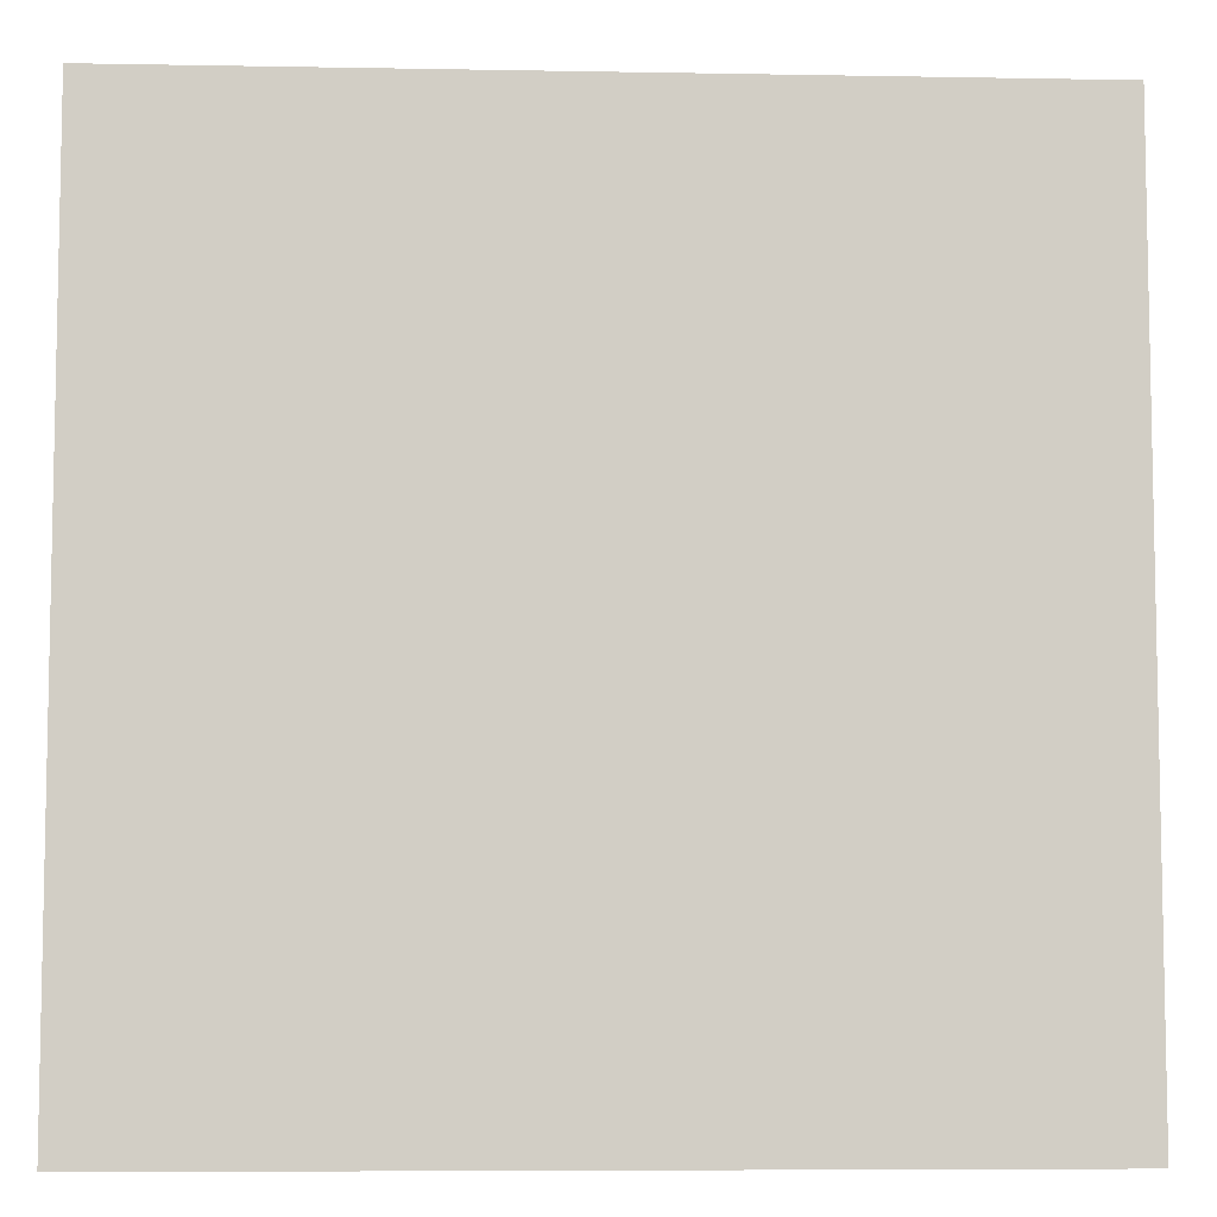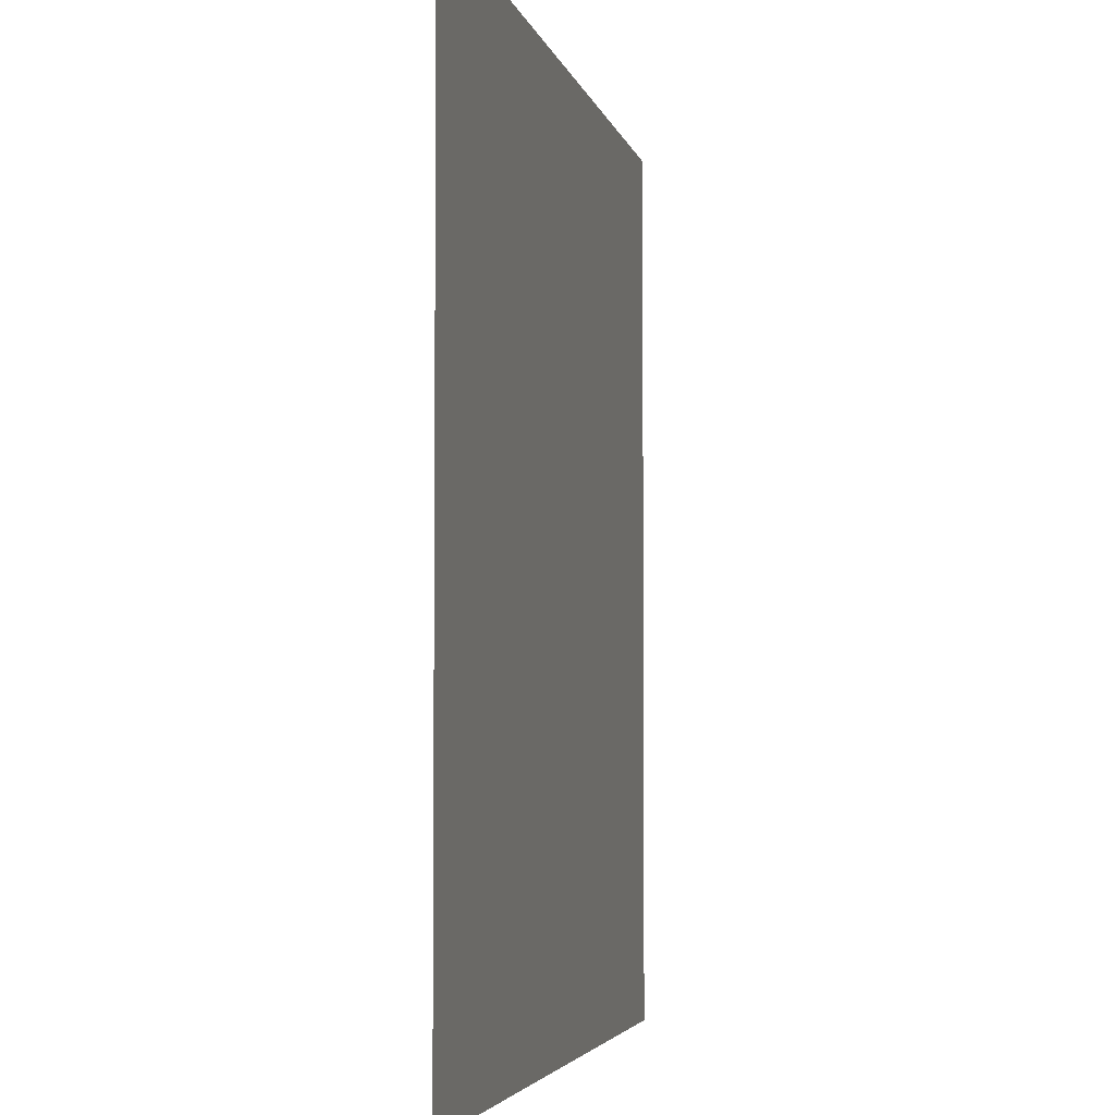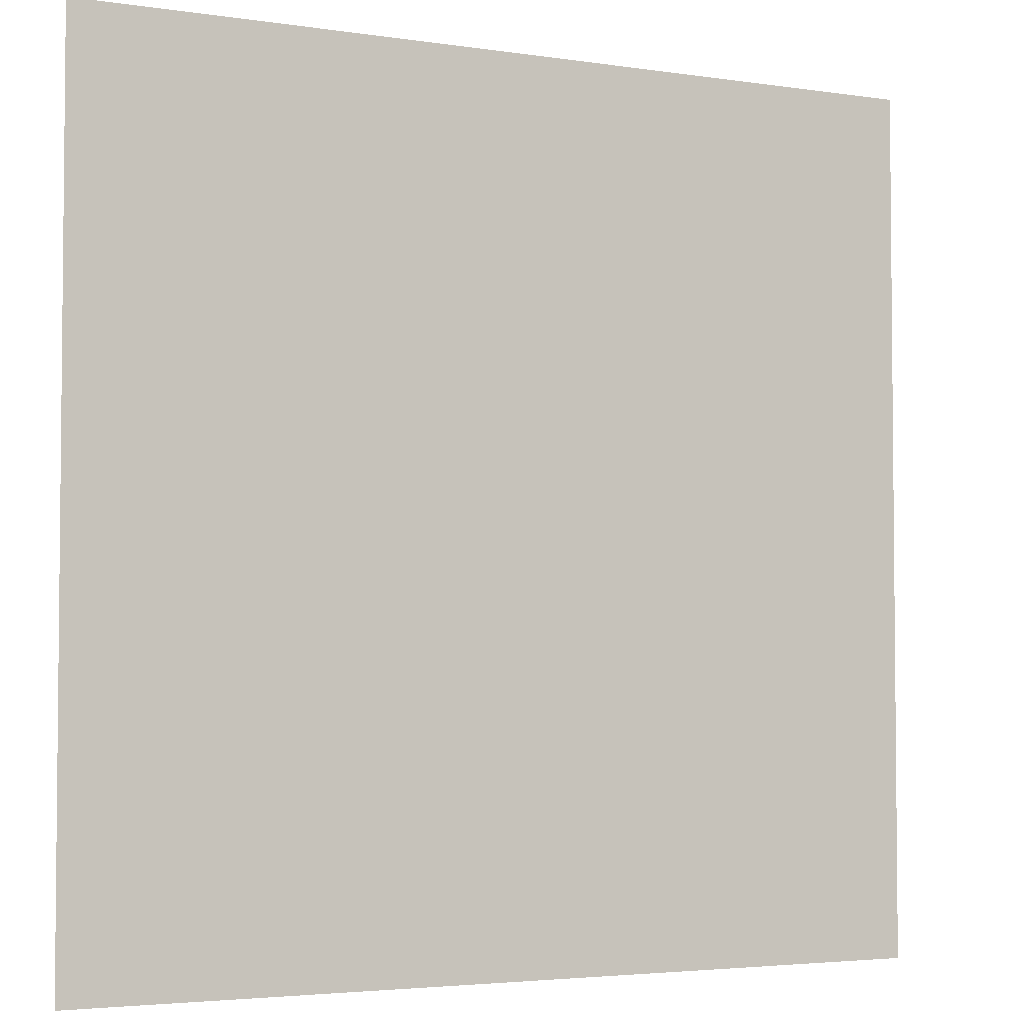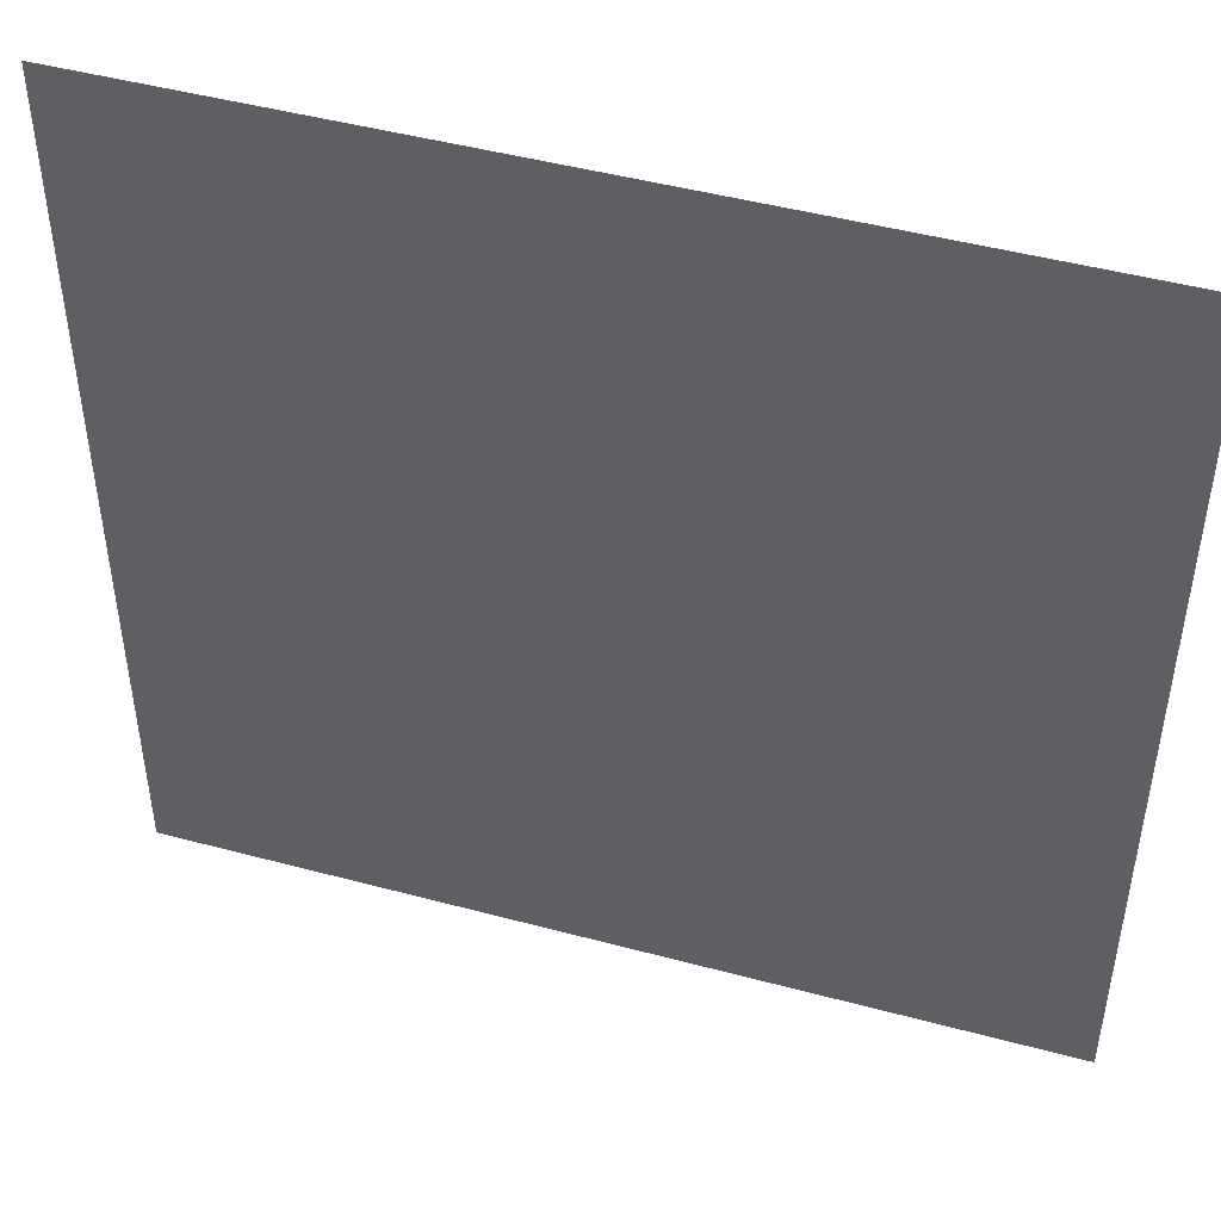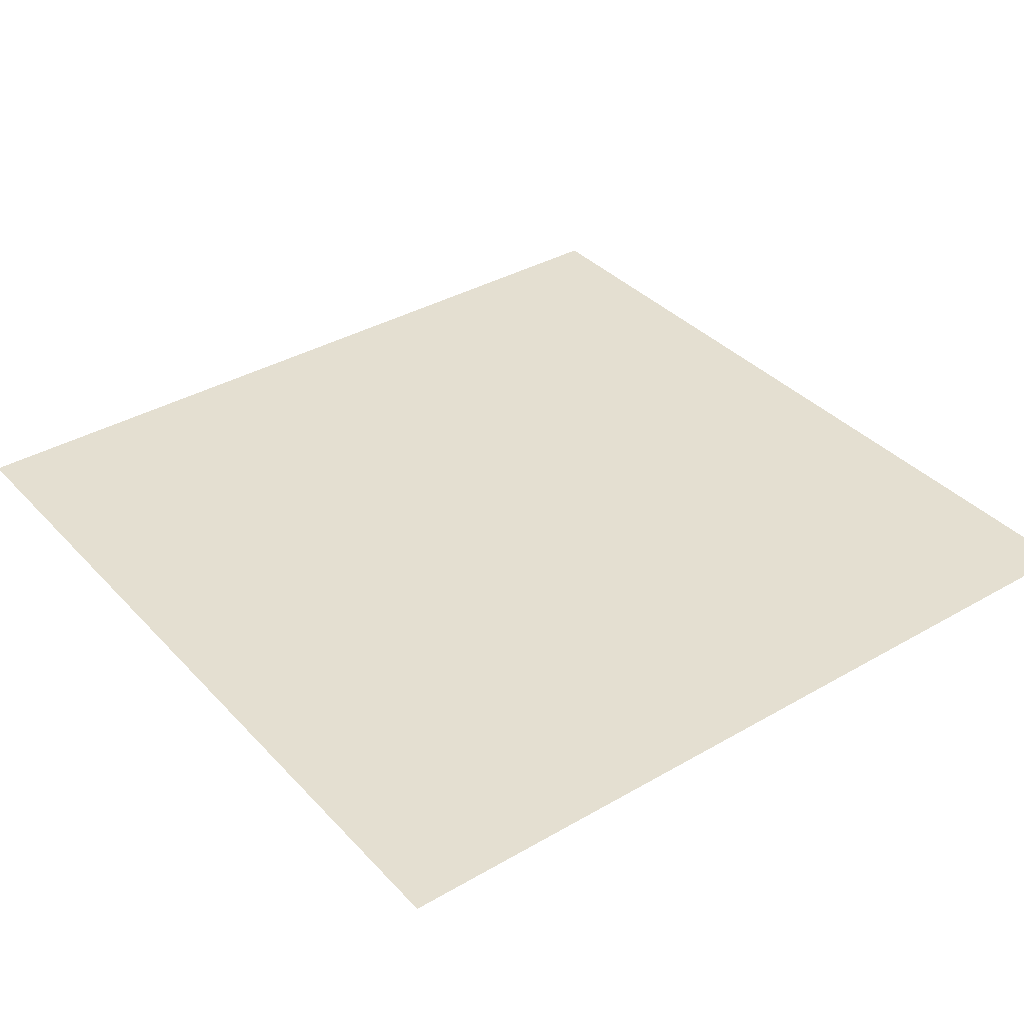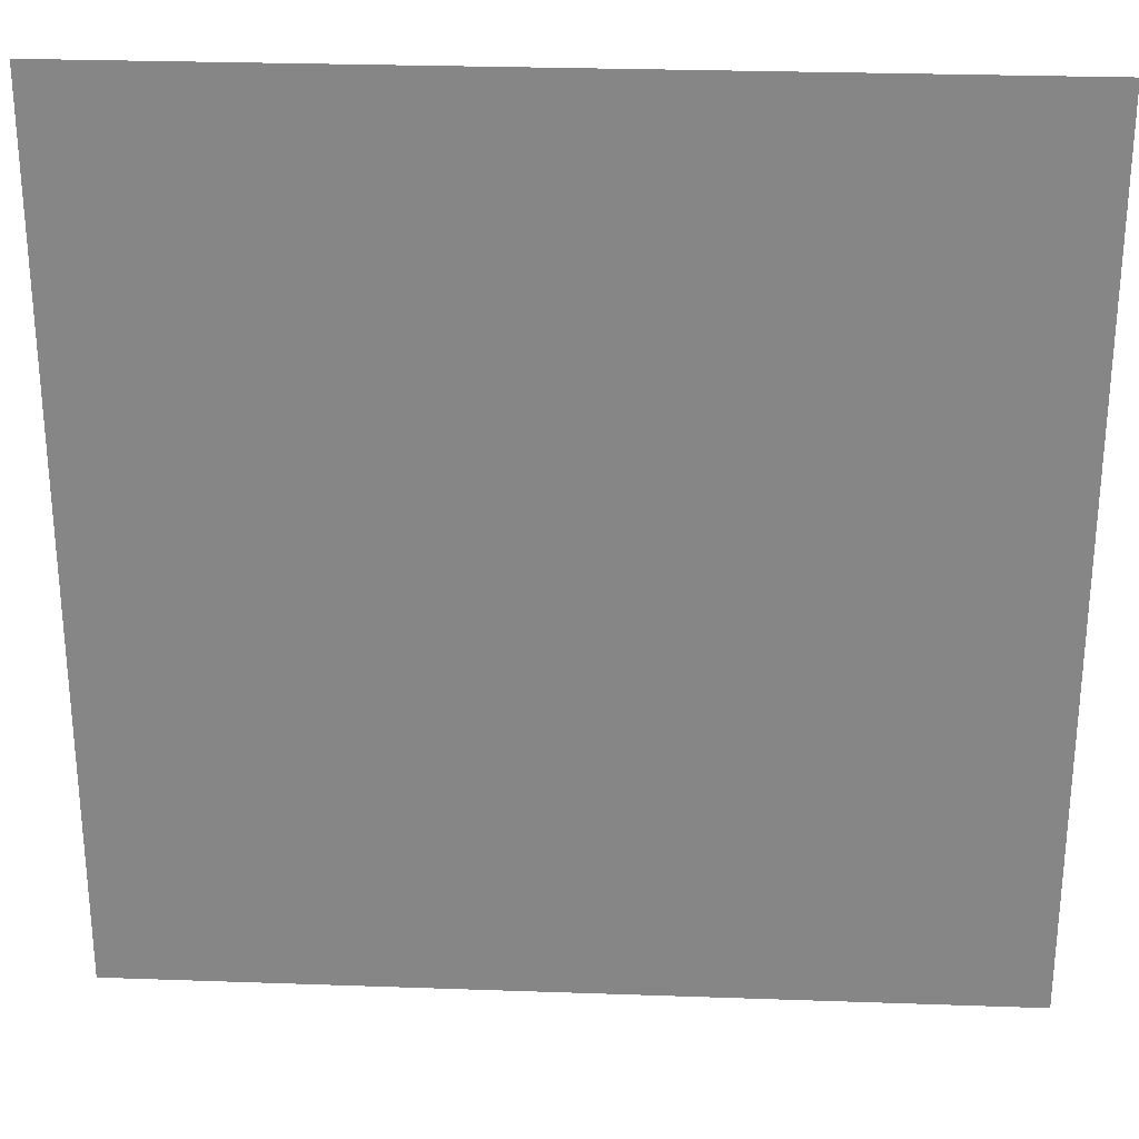
<metadata>
{"format":"obj","ext":"obj","renderer":"f3d","projection":"perspective","resolution":1024,"background":"white","views":[{"elev":-7.2,"azim":-3.0,"up":"+Y"},{"elev":-3.9,"azim":-78.5,"up":"+Y"},{"elev":-3.6,"azim":-27.3,"up":"+Y"},{"elev":47.1,"azim":16.9,"up":"+Y"},{"elev":36.6,"azim":143.1,"up":"+Z"},{"elev":27.6,"azim":3.1,"up":"+Y"}]}
</metadata>
<code>
v 0.5 0.5 0
v 0.5 -0.5 0
v -0.5 -0.5 0
v -0.5 0.5 0
f 1 2 3 4

</code>
